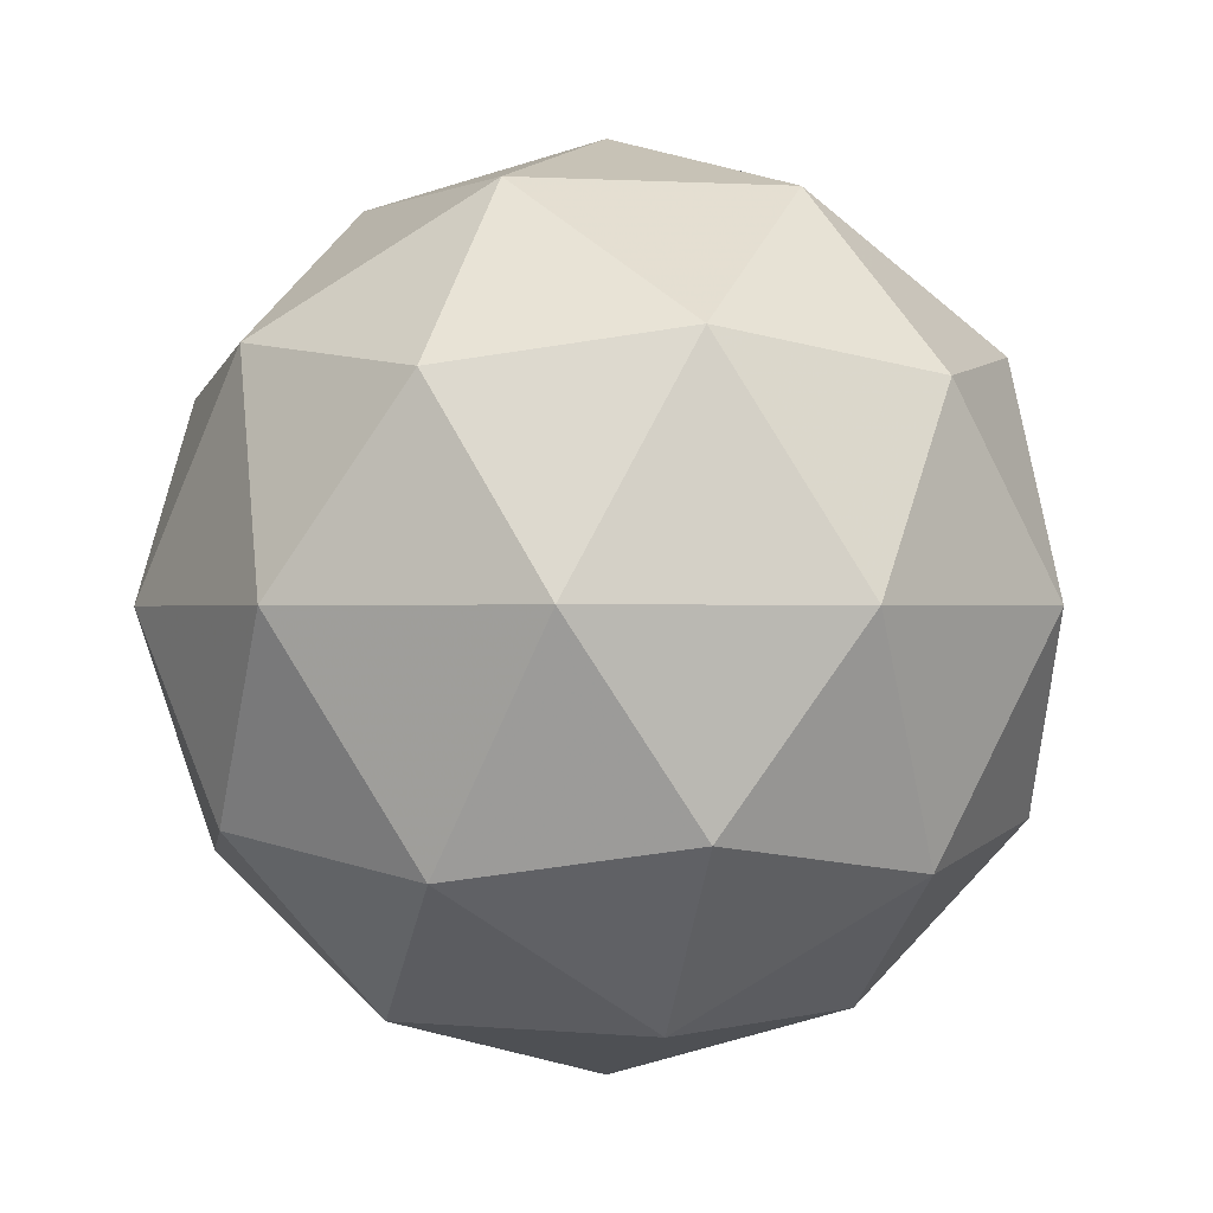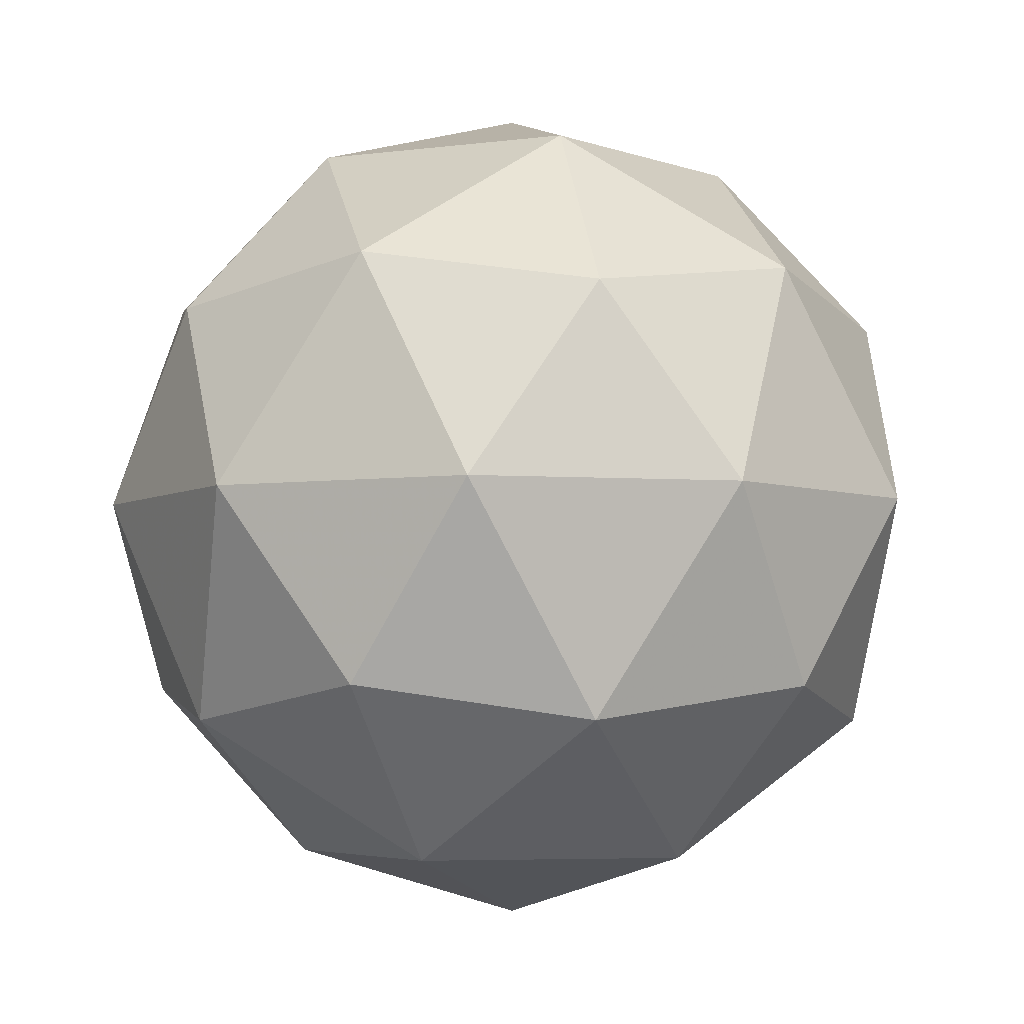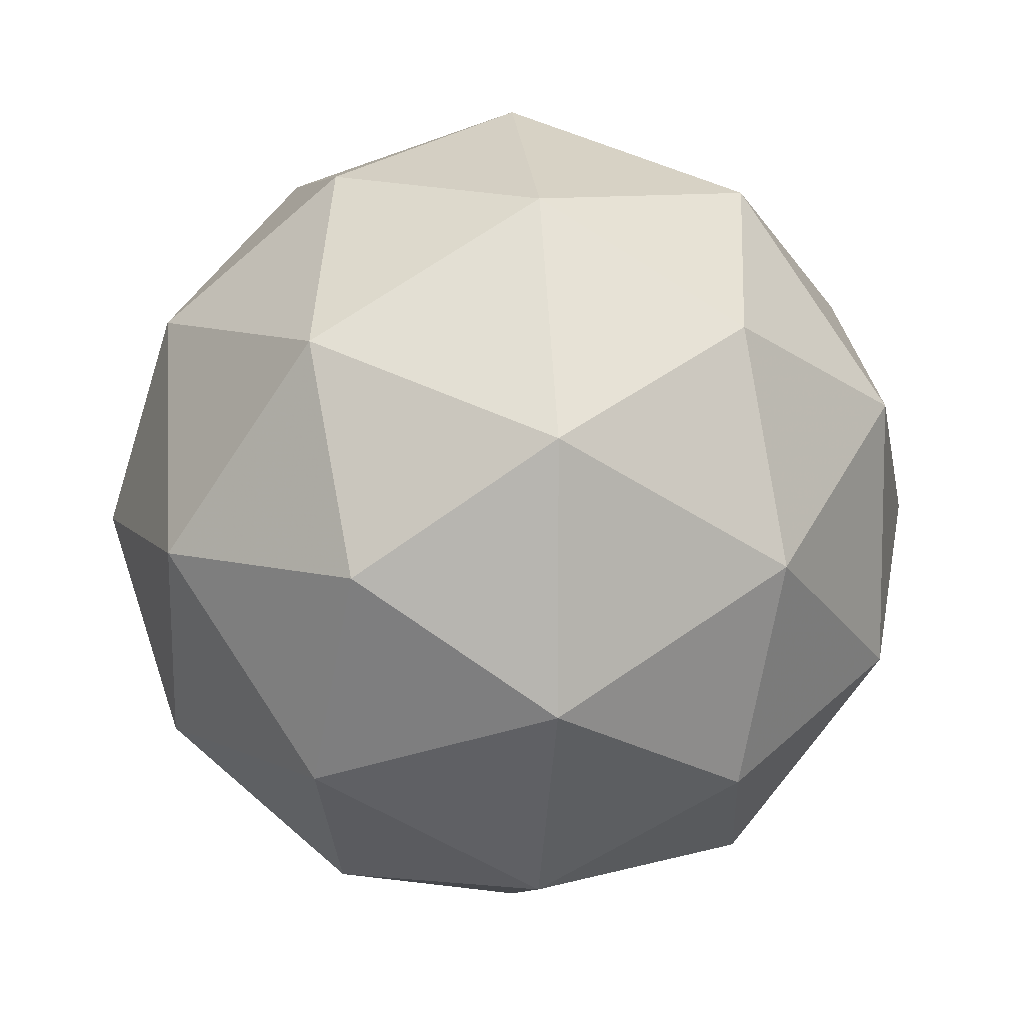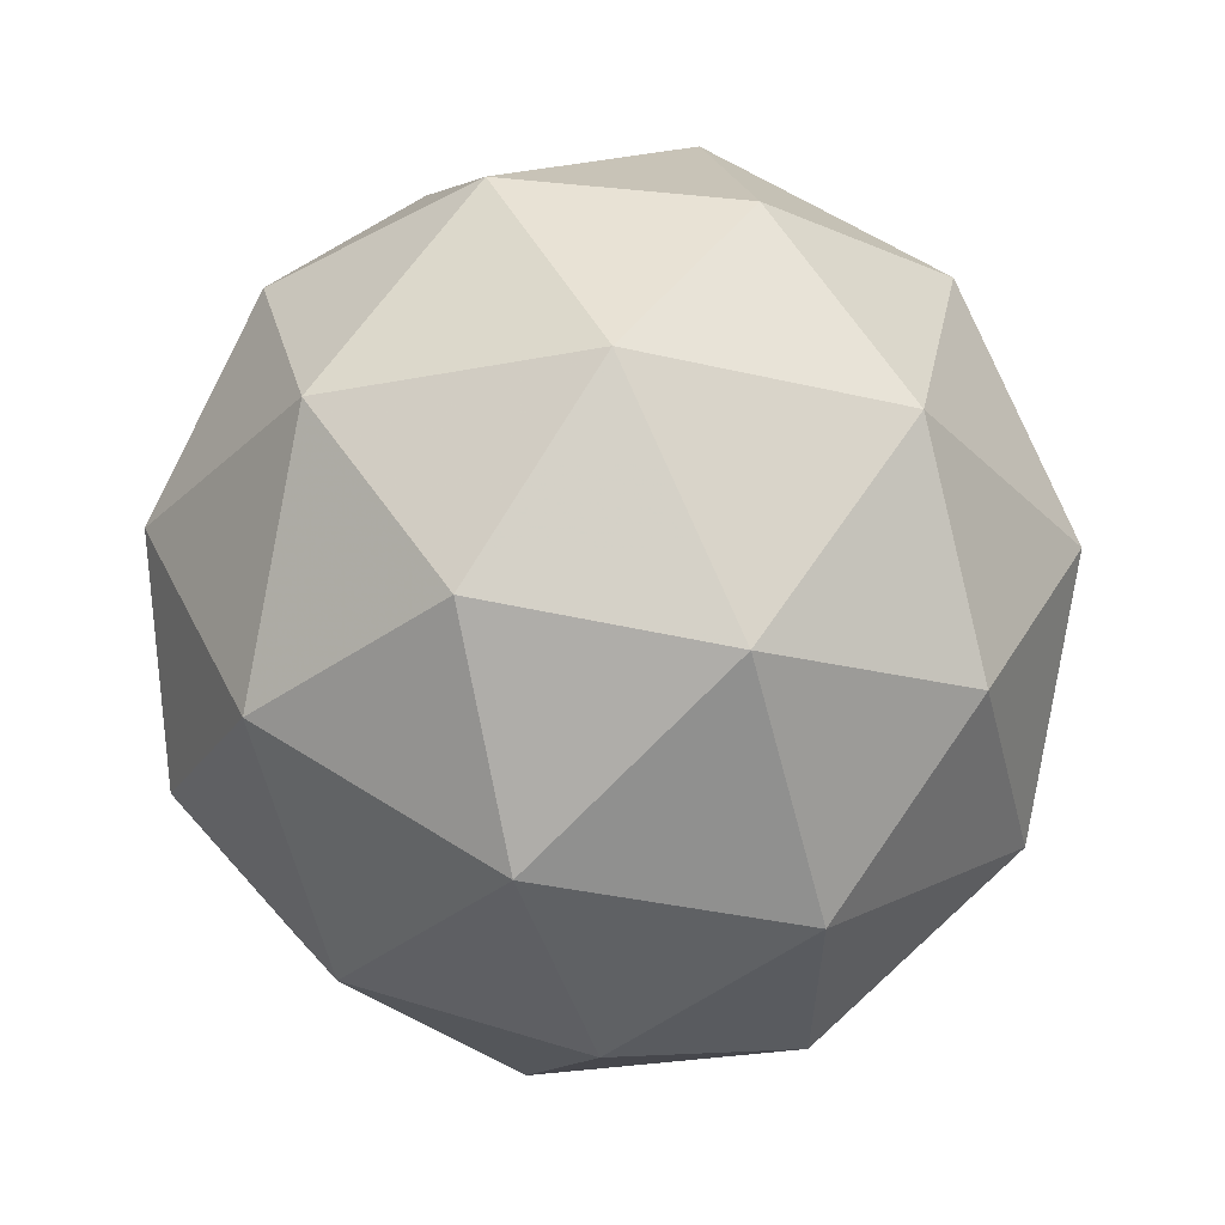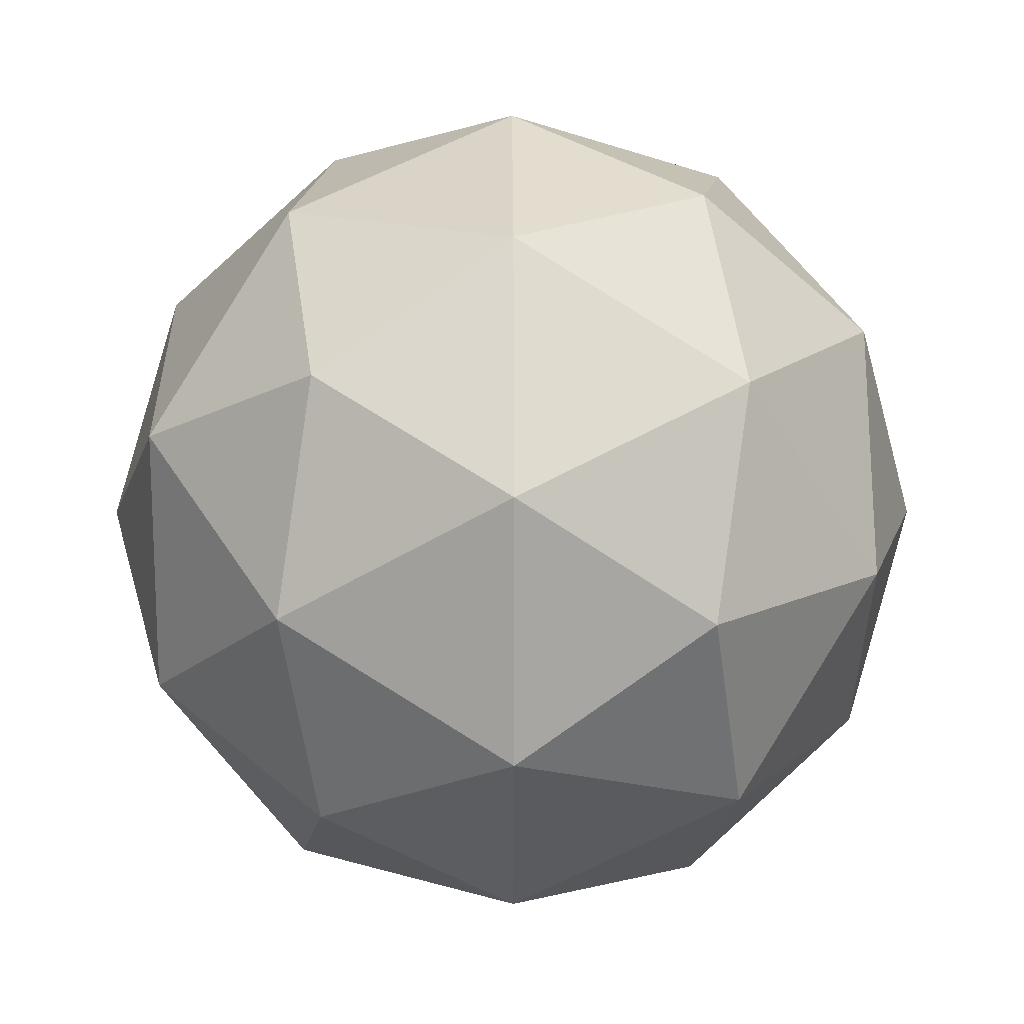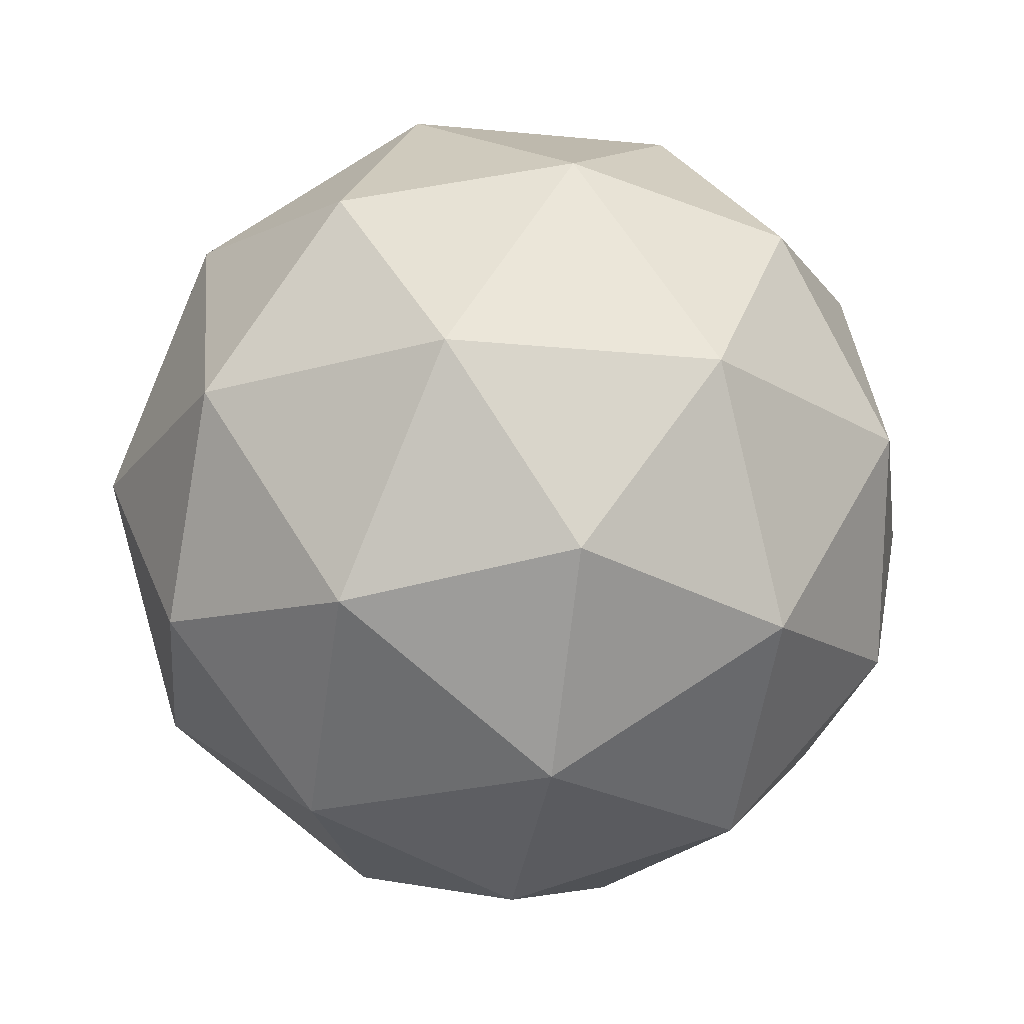
<metadata>
{"format":"obj","ext":"obj","renderer":"f3d","projection":"perspective","resolution":1024,"background":"white","views":[{"elev":-0.2,"azim":113.3,"up":"+Y"},{"elev":-4.6,"azim":149.5,"up":"+Y"},{"elev":8.9,"azim":20.5,"up":"+Z"},{"elev":60.7,"azim":-178.6,"up":"+Z"},{"elev":16.2,"azim":89.7,"up":"+Z"},{"elev":-22.4,"azim":116.4,"up":"+Y"}]}
</metadata>
<code>
g AVDL-i1-g36-s35
v 1.014e+04 3847 8725
v 1.023e+04 3879 8790
v 1.01e+04 3879 8830
v 1.029e+04 3963 8835
v 1.032e+04 3947 8725
v 1.003e+04 3879 8725
v 1.01e+04 3879 8620
v 1.023e+04 3879 8660
v 1.034e+04 4057 8790
v 1.008e+04 3963 8903
v 1.019e+04 3947 8895
v 1.014e+04 4057 8935
v 9950 3963 8725
v 9993 3947 8830
v 9938 4057 8790
v 1.008e+04 3963 8546
v 9993 3947 8620
v 1.001e+04 4057 8555
v 1.029e+04 3963 8614
v 1.019e+04 3947 8555
v 1.026e+04 4057 8555
v 1.026e+04 4057 8895
v 1.001e+04 4057 8895
v 9938 4057 8660
v 1.014e+04 4057 8515
v 1.034e+04 4057 8660
v 1.02e+04 4151 8903
v 1.028e+04 4168 8830
v 1.017e+04 4236 8830
v 9986 4151 8835
v 1.008e+04 4168 8895
v 1.005e+04 4236 8790
v 9986 4151 8614
v 9959 4168 8725
v 1.005e+04 4236 8660
v 1.02e+04 4151 8546
v 1.008e+04 4168 8555
v 1.017e+04 4236 8620
v 1.033e+04 4151 8725
v 1.028e+04 4168 8620
v 1.025e+04 4236 8725
v 1.014e+04 4267 8725
f 1 2 3
f 4 2 5
f 1 3 6
f 1 6 7
f 1 7 8
f 4 5 9
f 10 11 12
f 13 14 15
f 16 17 18
f 19 20 21
f 4 9 22
f 10 12 23
f 13 15 24
f 16 18 25
f 19 21 26
f 27 28 29
f 30 31 32
f 33 34 35
f 36 37 38
f 39 40 41
f 41 38 42
f 41 40 38
f 40 36 38
f 38 35 42
f 38 37 35
f 37 33 35
f 35 32 42
f 35 34 32
f 34 30 32
f 32 29 42
f 32 31 29
f 31 27 29
f 29 41 42
f 29 28 41
f 28 39 41
f 26 40 39
f 26 21 40
f 21 36 40
f 25 37 36
f 25 18 37
f 18 33 37
f 24 34 33
f 24 15 34
f 15 30 34
f 23 31 30
f 23 12 31
f 12 27 31
f 22 28 27
f 22 9 28
f 9 39 28
f 21 25 36
f 21 20 25
f 20 16 25
f 18 24 33
f 18 17 24
f 17 13 24
f 15 23 30
f 15 14 23
f 14 10 23
f 12 22 27
f 12 11 22
f 11 4 22
f 9 26 39
f 9 5 26
f 5 19 26
f 8 20 19
f 8 7 20
f 7 16 20
f 7 17 16
f 7 6 17
f 6 13 17
f 6 14 13
f 6 3 14
f 3 10 14
f 5 8 19
f 5 2 8
f 2 1 8
f 3 11 10
f 3 2 11
f 2 4 11
f 2 4 11

</code>
